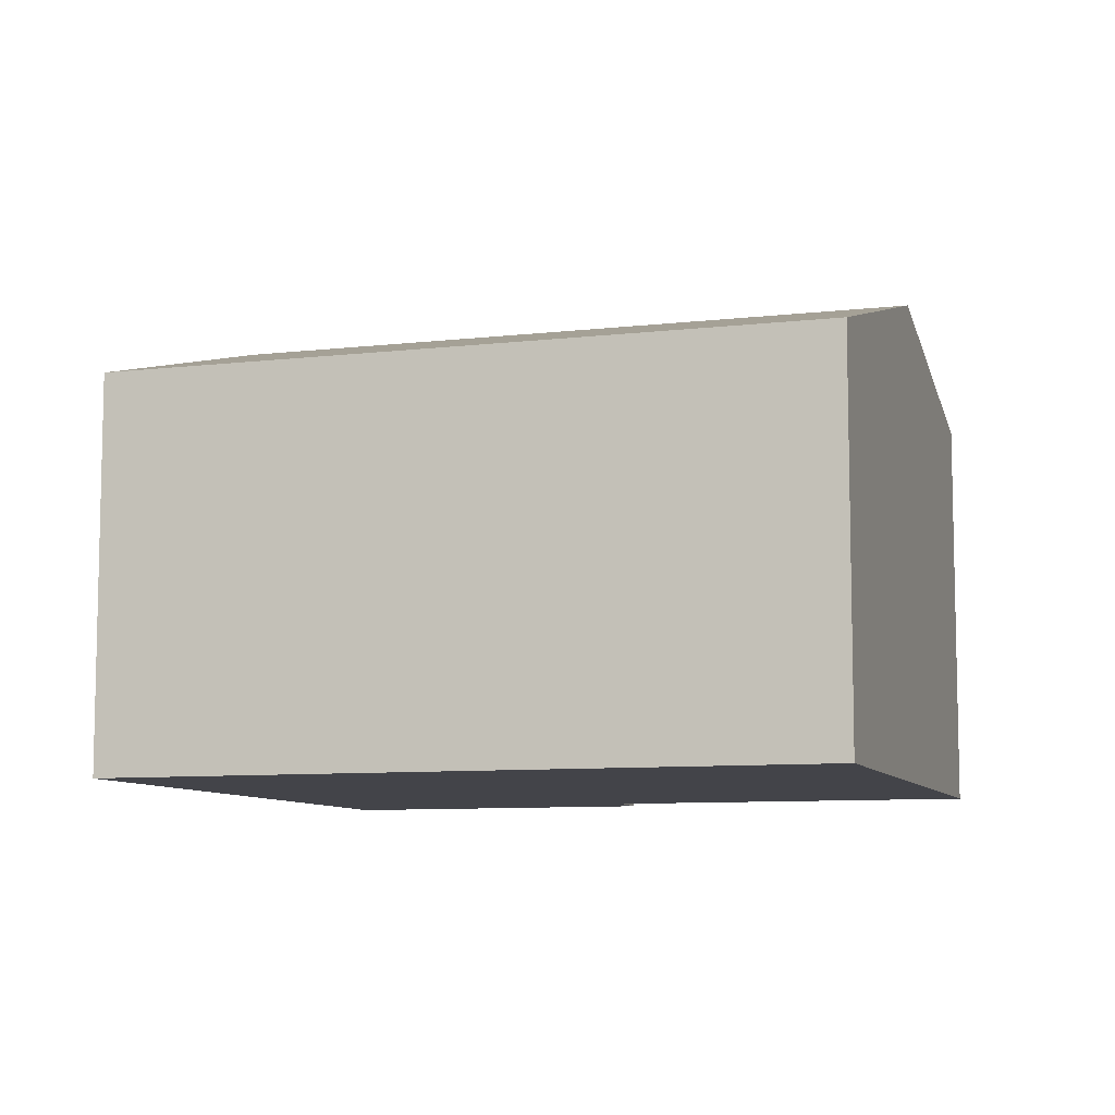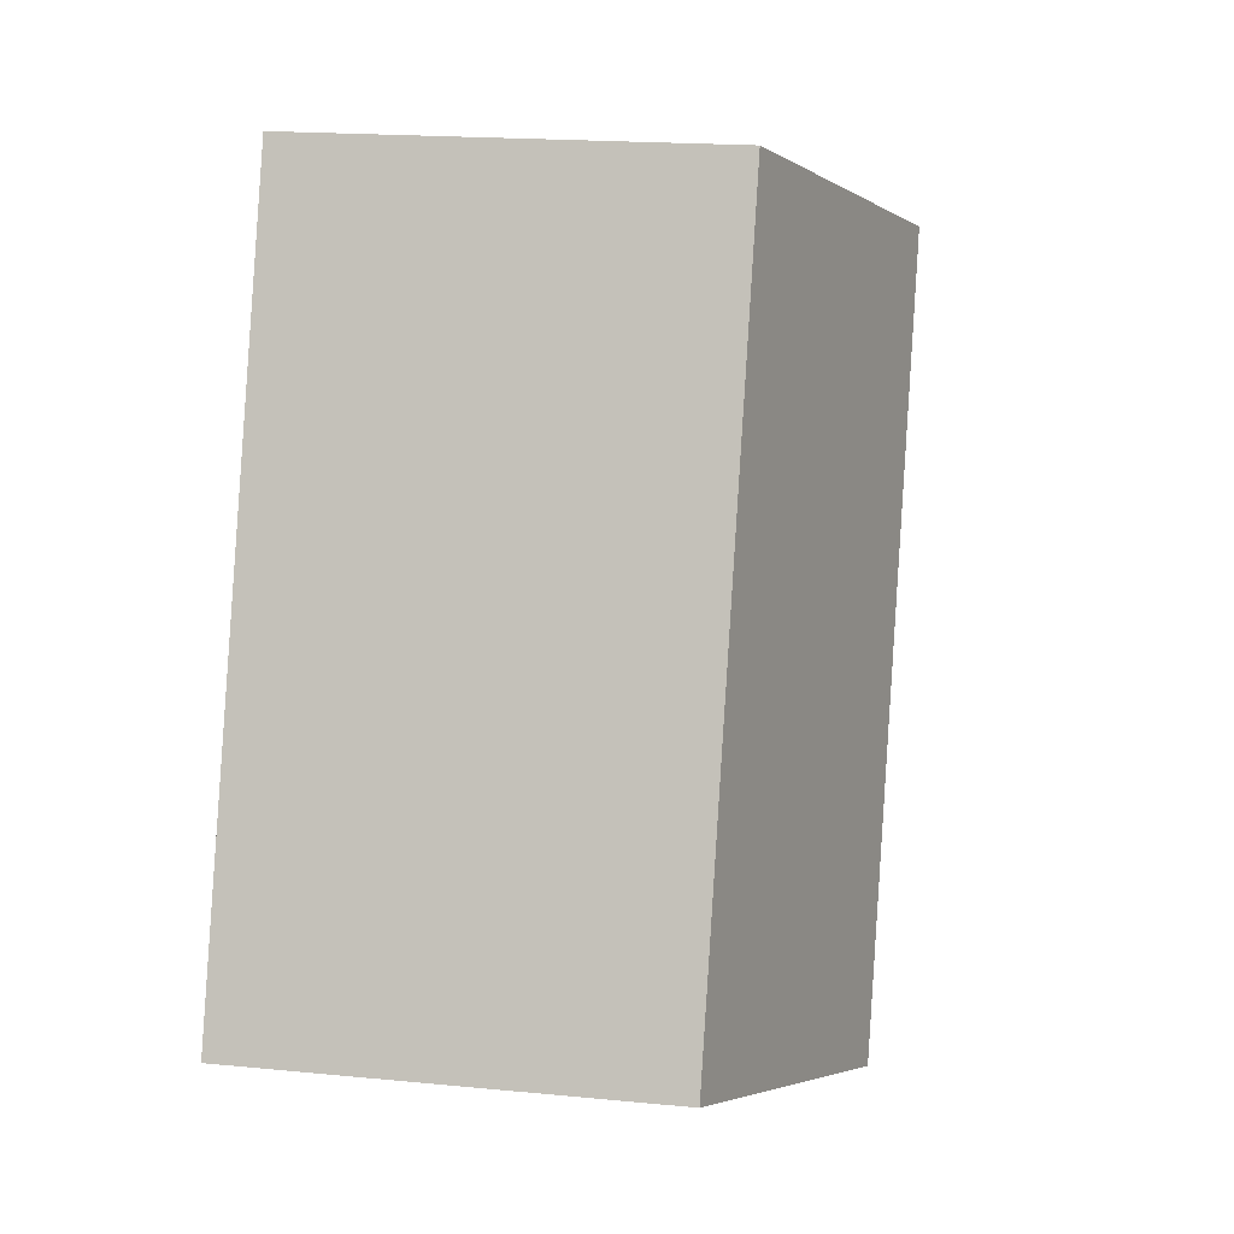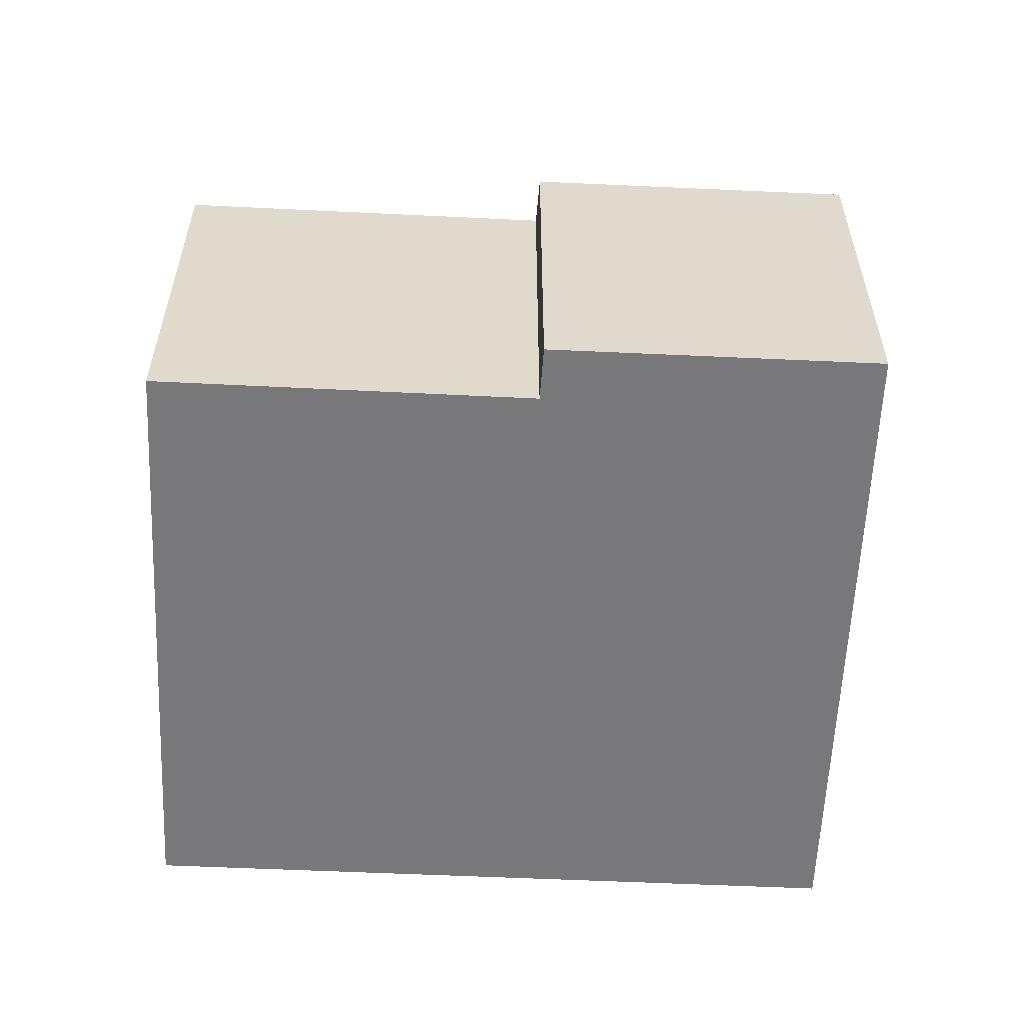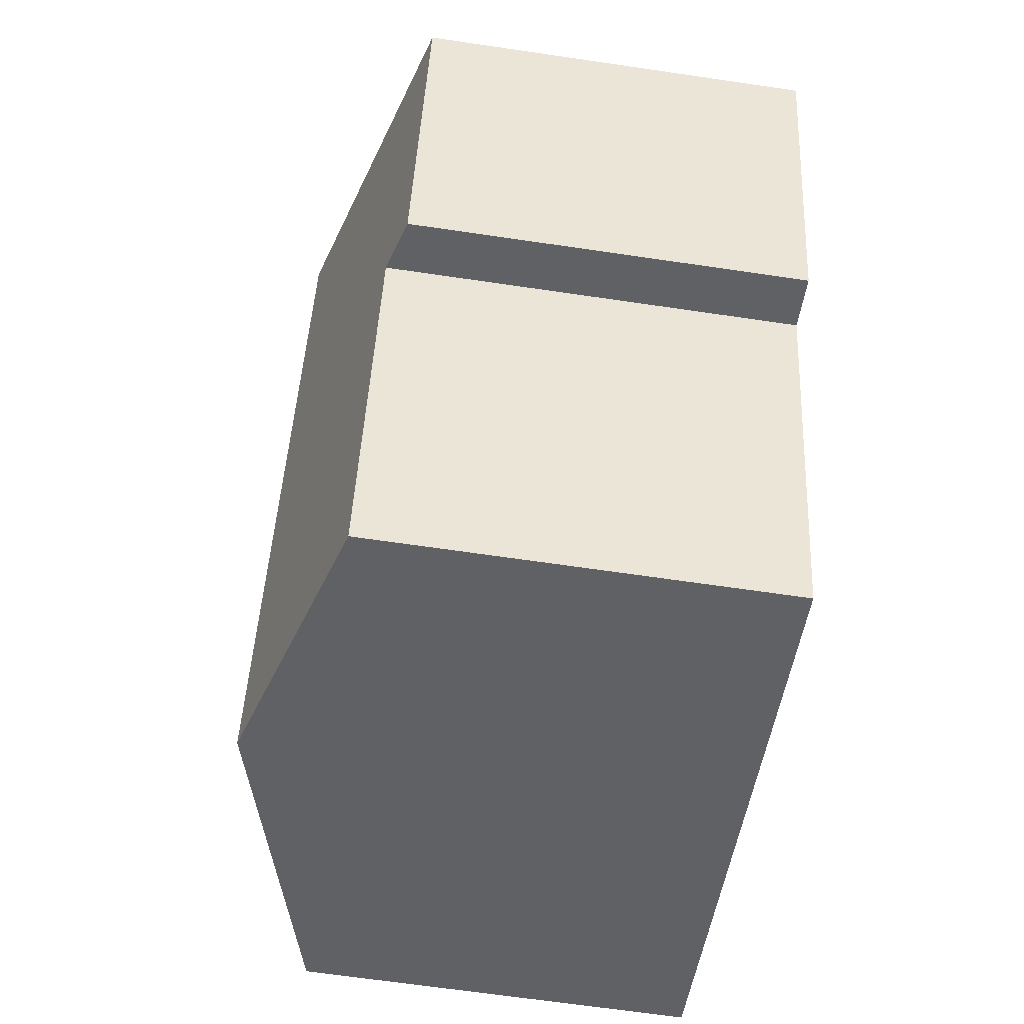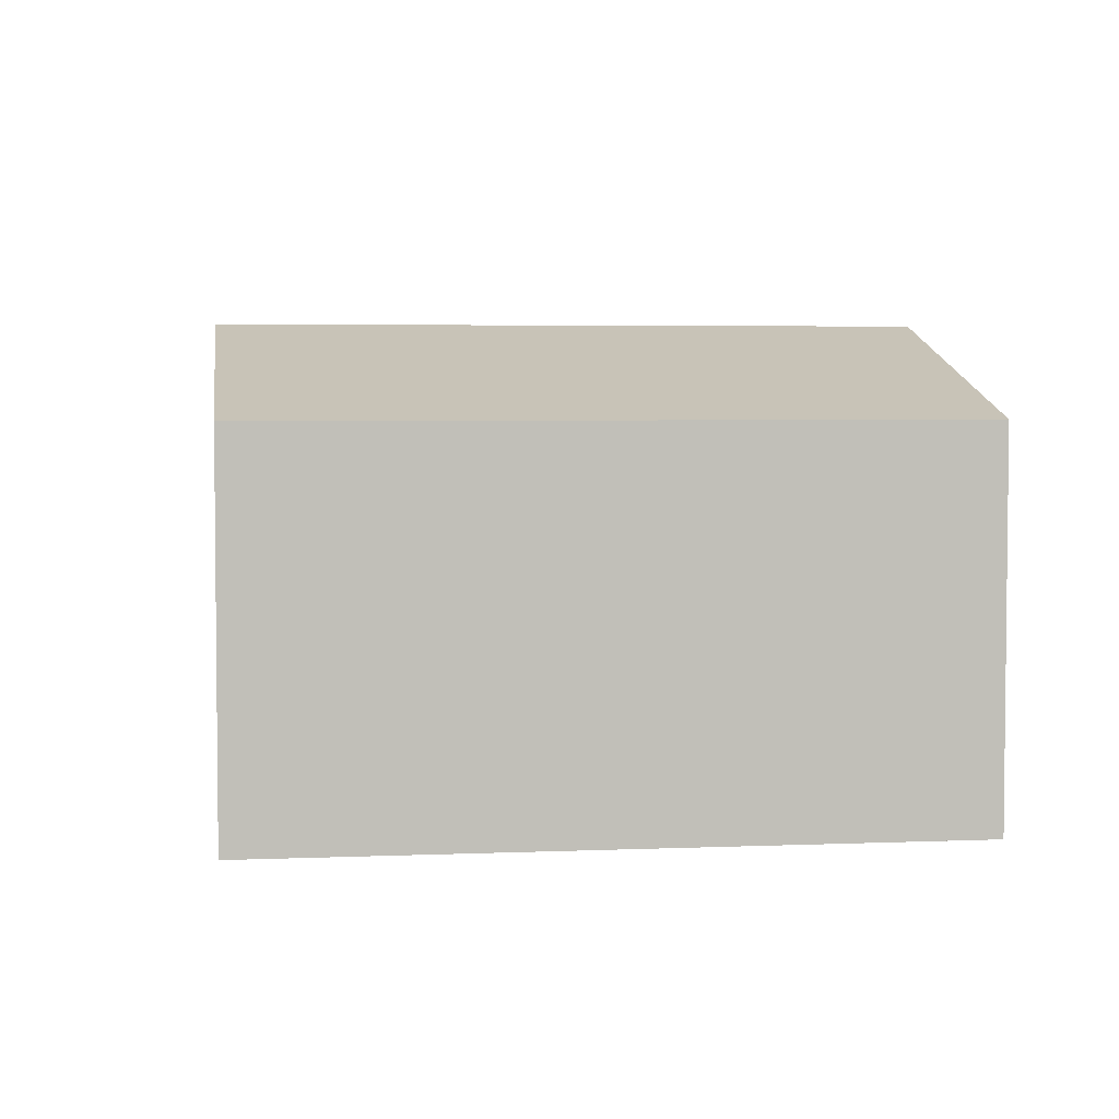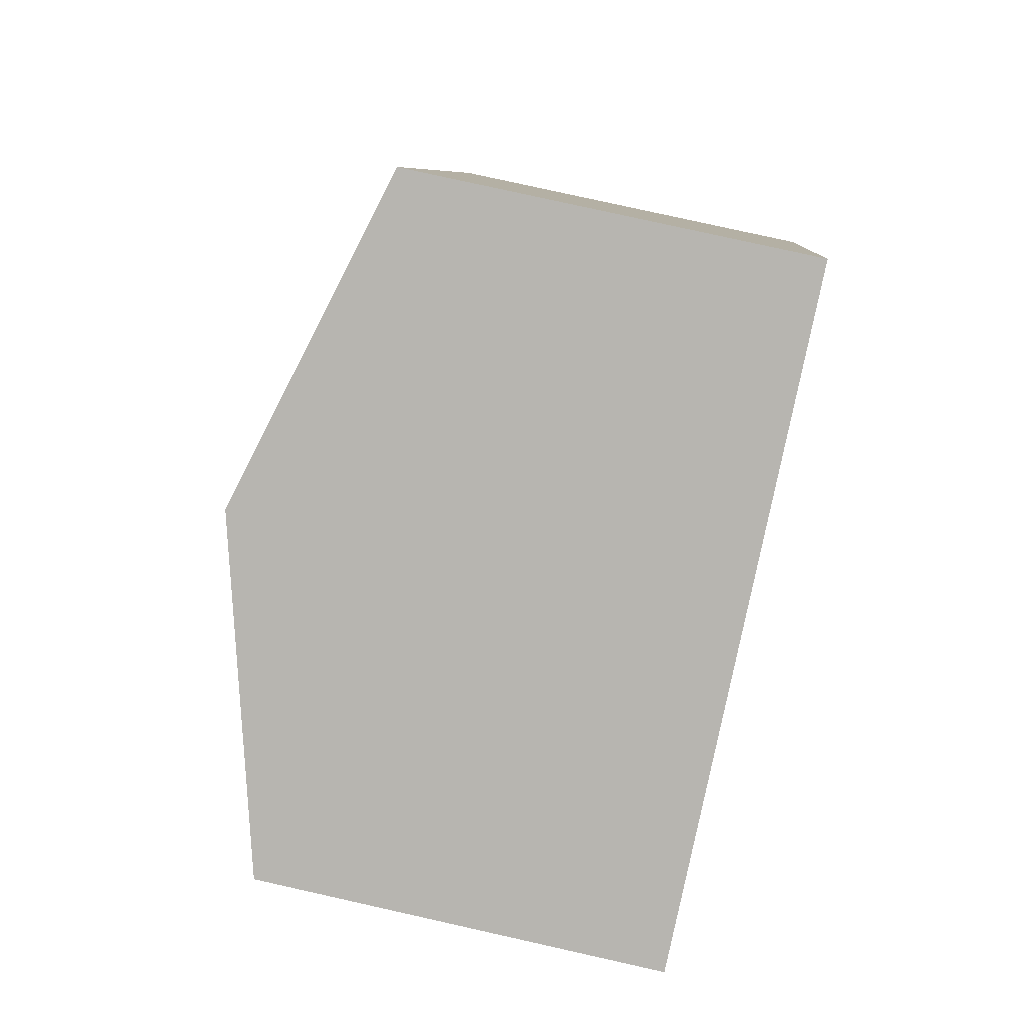
<metadata>
{"format":"obj","ext":"obj","renderer":"f3d","projection":"perspective","resolution":1024,"background":"white","views":[{"elev":-8.5,"azim":88.5,"up":"+Y"},{"elev":17.4,"azim":101.2,"up":"+Z"},{"elev":-57.6,"azim":-111.8,"up":"+Y"},{"elev":-66.2,"azim":-98.4,"up":"+Z"},{"elev":4.1,"azim":62.9,"up":"+Y"},{"elev":78.8,"azim":-77.4,"up":"+Z"}]}
</metadata>
<code>
v  9.766 8.553 -10.07
v  11.2 6.916 3.982
v  15.39 6.916 -8.143
v  5.594 8.553 1.989
v  0 6.918 4.236e-16
v  2.848 7.184 -5.28
v  1.927 6.918 -5.573
v  5.036 7.176 -11.69
v  2.848 3.233e-16 -5.28
v  5.036 7.157e-16 -11.69
v  1.927 3.412e-16 -5.573
v  0 0 0
v  9.766 6.165e-16 -10.07
v  15.39 4.986e-16 -8.143
v  5.594 -1.218e-16 1.989
v  11.2 -2.438e-16 3.982
g defaultobject
f 1 2 3
f 2 1 4
f 5 6 7
f 6 1 8
f 1 6 4
f 4 6 5
f 8 9 6
f 9 8 10
f 11 5 7
f 5 11 12
f 9 7 6
f 7 9 11
f 1 10 8
f 10 1 3
f 10 3 13
f 13 3 14
f 12 4 5
f 4 12 2
f 2 12 15
f 2 15 16
f 16 3 2
f 3 16 14
f 11 15 12
f 15 11 9
f 15 9 10
f 15 10 16
f 16 10 13
f 16 13 14

</code>
